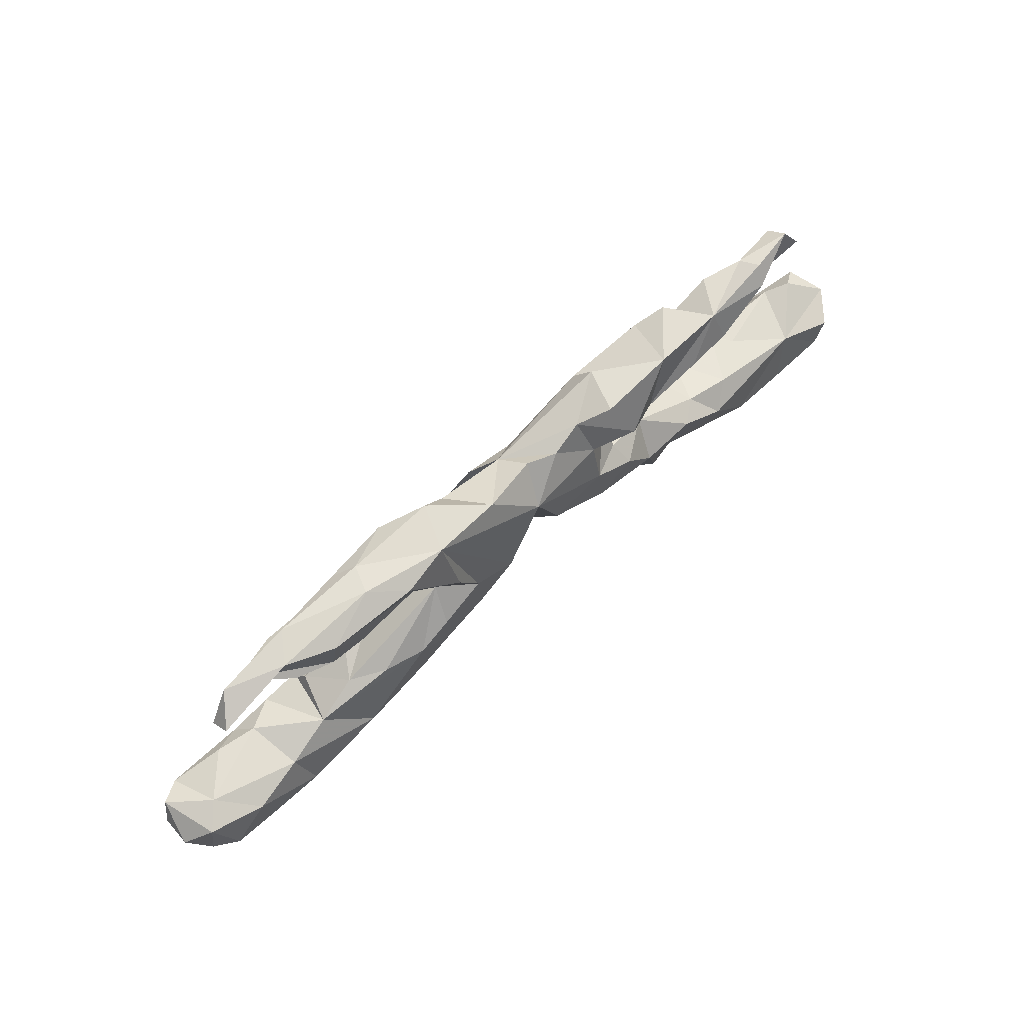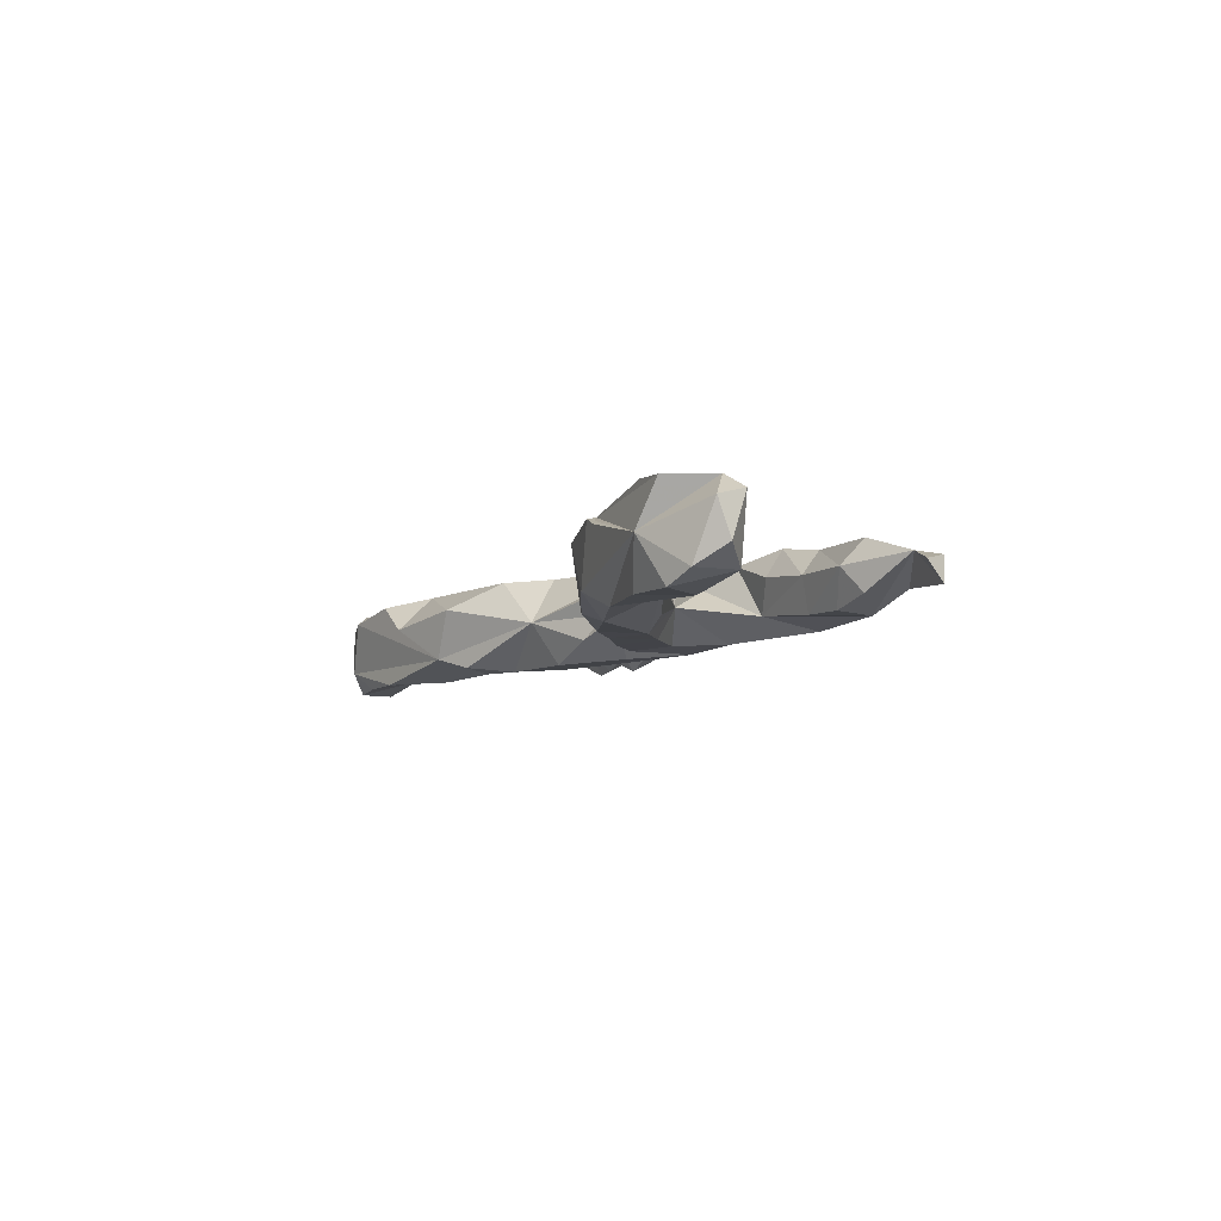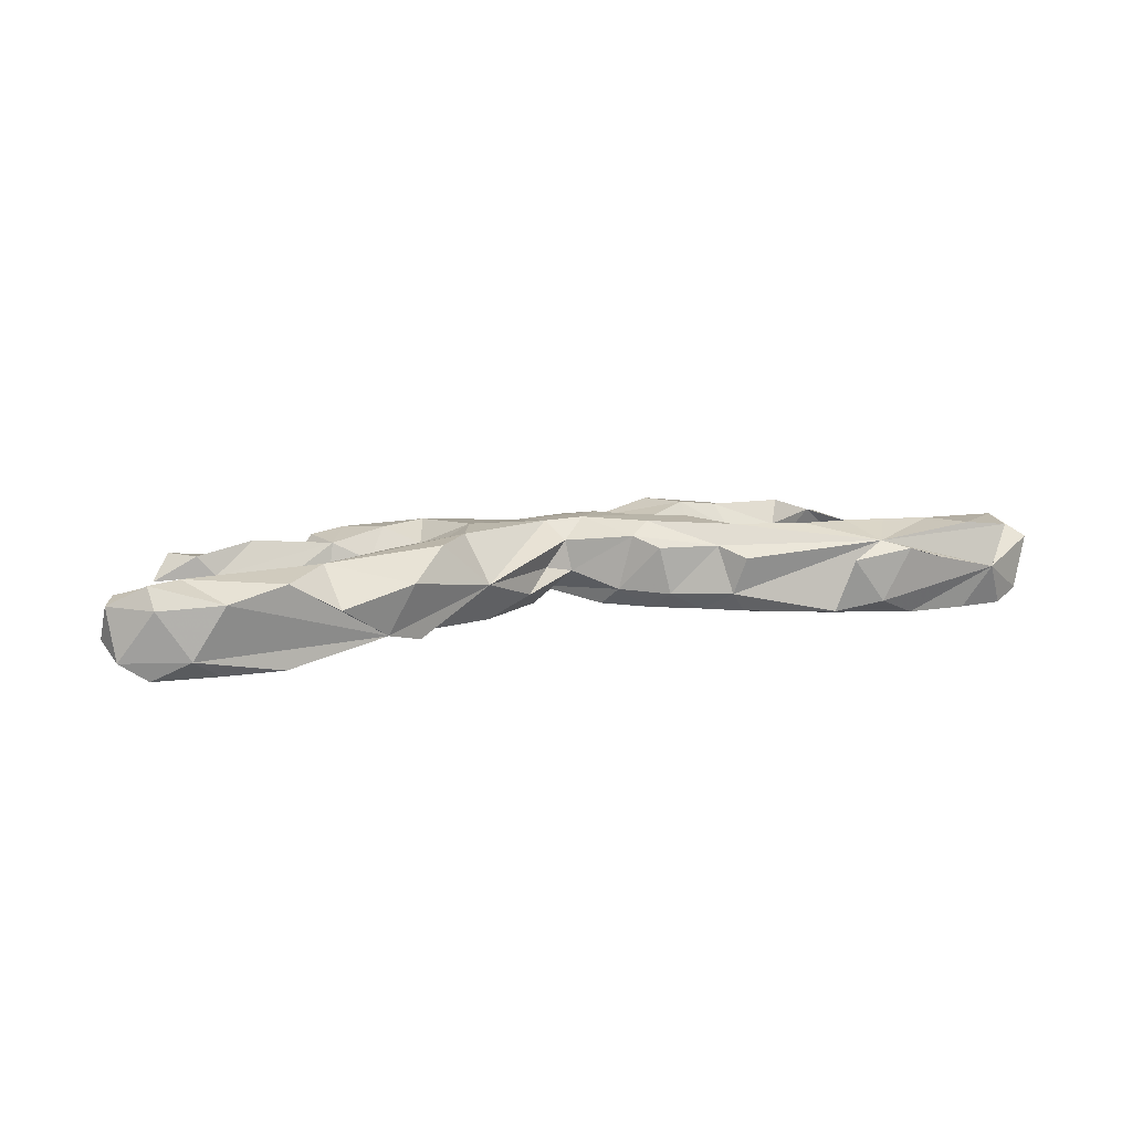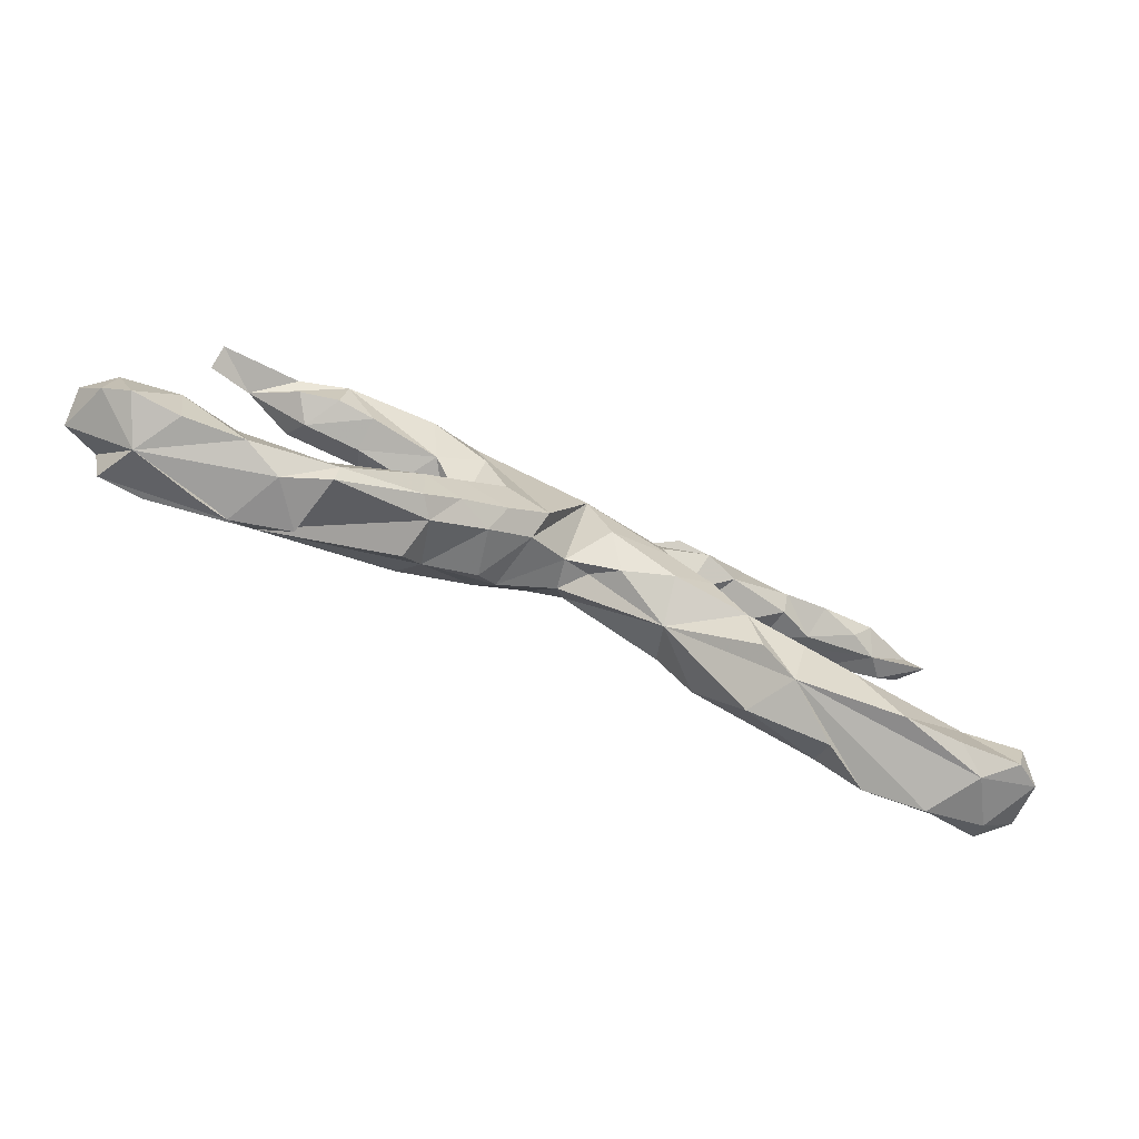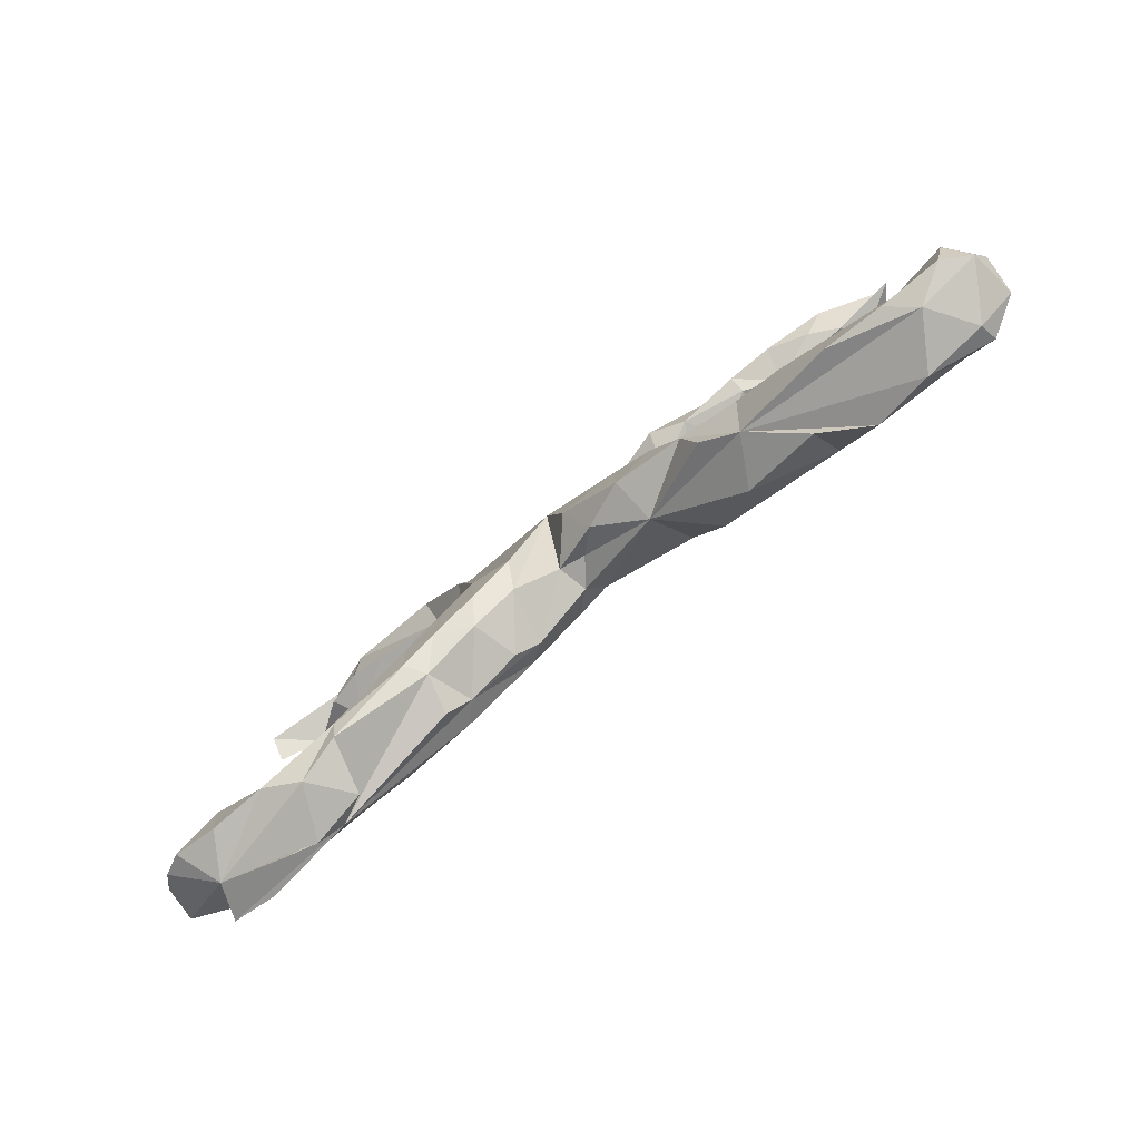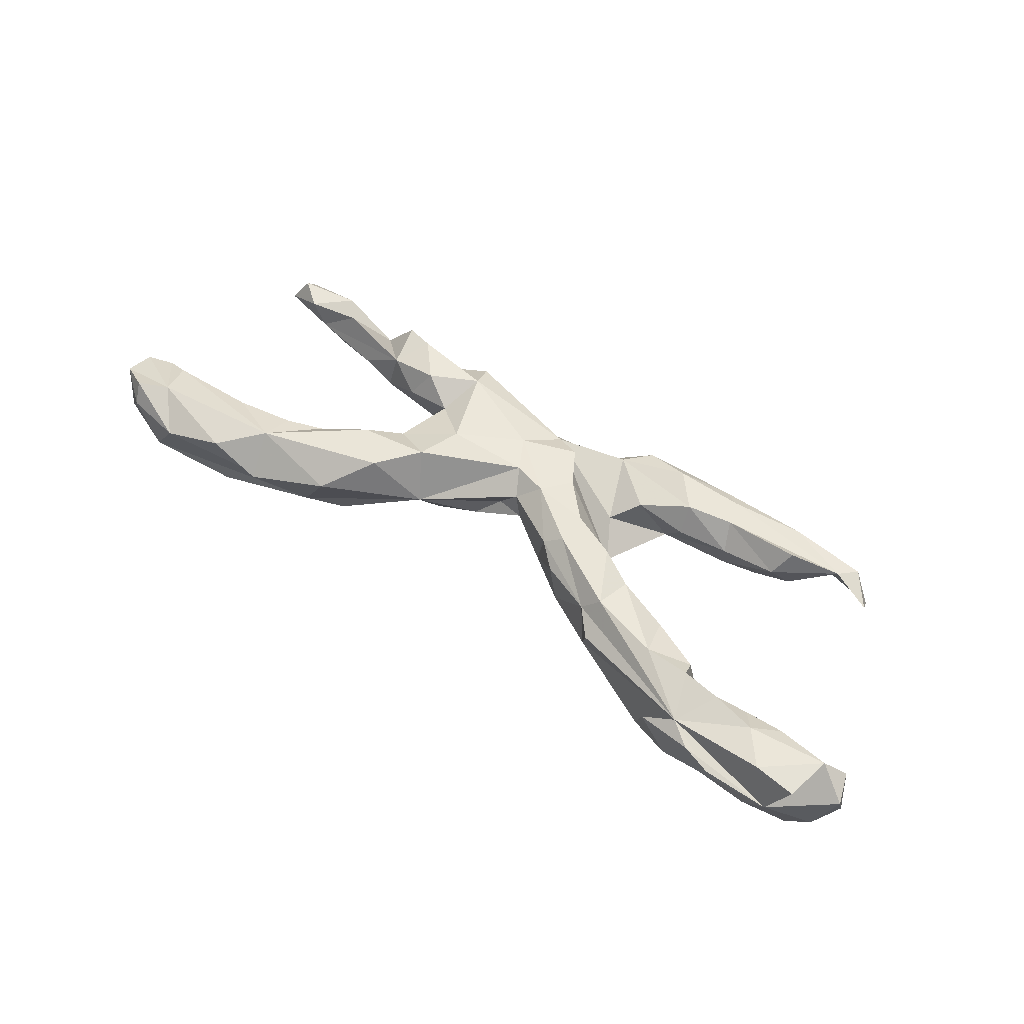
<metadata>
{"format":"obj","ext":"obj","renderer":"f3d","projection":"perspective","resolution":1024,"background":"white","views":[{"elev":68.7,"azim":137.6,"up":"+Y"},{"elev":-7.9,"azim":68.4,"up":"+Z"},{"elev":12.6,"azim":-20.6,"up":"+Z"},{"elev":-66.3,"azim":155.2,"up":"+Y"},{"elev":-73.5,"azim":-141.0,"up":"+Y"},{"elev":58.2,"azim":34.6,"up":"+Z"}]}
</metadata>
<code>
v 0.8855 -0.1728 -0.02834
v 0.8493 -0.2162 -0.06071
v 0.8652 -0.1405 0.05021
v 0.8838 -0.1942 0.03417
v 0.8342 -0.1358 -0.05811
v 0.7656 -0.2653 -0.002927
v 0.8032 -0.2449 0.07265
v 0.8036 -0.2335 -0.08324
v 0.7931 -0.1233 -0.014
v 0.8232 -0.1576 0.07648
v 0.7295 -0.1559 -0.07988
v 0.7219 -0.1395 0.06121
v 0.7154 -0.2465 -0.08197
v 0.5404 -0.2335 0.05771
v 0.6417 -0.2781 0.02815
v 0.7229 -0.2391 0.08125
v 0.672 -0.1764 0.08226
v 0.6069 -0.2382 -0.08466
v 0.6275 -0.1489 -0.05663
v 0.6443 -0.1362 0.04749
v 0.5859 -0.266 0.04596
v 0.5866 -0.1578 0.08227
v 0.7155 0.2238 -0.001496
v 0.537 -0.2557 -0.05377
v 0.5335 -0.1211 -0.03635
v 0.4502 -0.1868 -0.08398
v 0.5609 0.2821 -0.02336
v 0.4789 -0.2501 0.0269
v 0.4234 -0.1456 0.08296
v 0.5112 -0.1473 0.0826
v 0.6673 0.2814 0.01493
v 0.7097 0.2555 -0.03806
v 0.6366 0.248 0.02394
v 0.4536 -0.2237 -0.07411
v 0.5033 -0.1135 0.05405
v 0.5212 0.1807 0.01312
v 0.5524 0.2068 -0.03262
v 0.4055 -0.06746 0.04385
v 0.5223 0.2867 0.02969
v 0.5448 0.2145 0.05663
v 0.4005 0.2087 0.0587
v 0.4125 0.1817 -0.05022
v 0.4815 0.1966 -0.05158
v 0.4713 0.2659 -0.05512
v 0.3834 -0.06241 -0.05855
v 0.3048 -0.04012 0.06761
v 0.2767 -0.1481 -0.04298
v 0.2941 -0.1686 0.02832
v 0.3065 -0.0524 -0.07988
v 0.4472 -0.08482 -0.0192
v 0.3668 0.2845 -0.01694
v 0.4163 0.1691 0.01272
v 0.3033 -0.1397 -0.07949
v 0.2545 -0.1241 0.04727
v 0.3483 0.2819 0.0336
v 0.2186 0.03284 -0.02134
v 0.387 0.2575 0.05545
v 0.3199 0.1516 0.02219
v 0.2812 0.1627 -0.03722
v 0.2892 -0.1107 0.084
v 0.2373 -0.09423 -0.08018
v 0.2418 -0.008851 -0.0792
v 0.2378 -0.006634 0.08528
v 0.151 -0.04619 -0.08032
v 0.1528 -0.08447 0.04208
v 0.3019 0.2591 -0.06099
v 0.3154 0.1855 0.07265
v 0.1725 -0.09188 -0.04693
v 0.1573 0.05328 -0.07819
v 0.1499 0.02841 0.08641
v 0.08964 -0.03525 -0.0427
v 0.2253 0.1436 0.05274
v 0.1122 -0.04788 0.06111
v 0.2623 0.2472 0.07357
v 0.21 0.2649 -0.04275
v 0.1997 0.1386 -0.07654
v 0.1785 0.1017 0.01618
v 0.1478 -0.03306 0.08542
v 0.0117 0.01154 -0.009995
v 0.08958 0.09183 0.08538
v 0.1322 0.2215 0.04631
v 0.07311 0.01195 -0.0793
v -0.005973 0.1906 0.04422
v 0.000201 0.01611 0.04904
v 0.04416 0.04068 0.0871
v 0.1762 0.2694 0.04158
v 0.07857 0.2517 -0.03497
v -0.02389 0.06183 0.08048
v -0.03831 0.01387 -0.000914
v -0.1825 -0.07938 -0.002538
v 0.04616 0.1664 0.06985
v -0.03122 0.2246 -0.009705
v -0.05851 0.1283 0.07231
v -0.08277 -0.01626 -0.04338
v -0.005559 0.1619 -0.07003
v -0.05011 0.05372 -0.07816
v -0.2126 -0.02484 0.08465
v -0.1707 -0.03116 -0.07992
v -0.08857 0.2113 -0.0269
v -0.3089 -0.06792 -0.07992
v -0.167 0.149 -0.05116
v -0.1521 0.2308 -0.01597
v -0.1639 0.06624 -0.07601
v -0.2269 0.1991 0.07284
v -0.1786 0.05396 0.08638
v -0.3549 -0.1891 0.03747
v -0.2307 0.09858 -0.01167
v -0.2921 0.01433 0.04042
v -0.2338 0.05005 -0.0419
v -0.4049 -0.1893 -0.0516
v -0.3278 -0.000951 -0.0225
v -0.3364 -0.1527 -0.07285
v -0.2779 -0.1019 0.08315
v -0.2478 0.01043 -0.07868
v -0.4996 -0.2415 0.01407
v -0.2402 0.2508 0.03976
v -0.2131 0.2522 -0.04209
v -0.3478 -0.0376 0.07149
v -0.2564 0.1169 0.04231
v -0.2517 0.149 -0.07613
v -0.3191 0.1539 0.07195
v -0.3142 0.1421 -0.05422
v -0.4707 -0.08494 -0.03687
v -0.3536 0.1271 0.01474
v -0.3598 0.2479 -0.03419
v -0.4244 -0.08216 -0.07329
v -0.4423 -0.07317 0.03976
v -0.4168 0.1596 0.04641
v -0.4995 0.2394 -0.0288
v -0.5123 -0.1706 0.08203
v -0.3789 0.2251 0.06363
v -0.5956 -0.2315 -0.08394
v -0.5087 -0.1038 0.05196
v -0.4258 0.1706 -0.05773
v -0.5895 -0.2445 0.06829
v -0.5126 -0.1356 -0.08271
v -0.4301 0.1455 -0.03209
v -0.5607 -0.1055 -0.04641
v -0.7381 -0.1337 -0.05955
v -0.6989 -0.2706 0.04708
v -0.7072 -0.2359 -0.08249
v -0.7573 -0.2615 -0.04659
v -0.4943 0.1506 -0.003038
v -0.5084 0.1852 -0.0567
v -0.5834 0.1796 -0.03308
v -0.4375 0.2448 0.04858
v -0.761 -0.1961 0.08029
v -0.62 -0.1218 0.05005
v -0.6359 0.1794 -0.005134
v -0.8135 -0.2477 0.0412
v -0.6443 -0.1188 0.008997
v -0.5613 0.1932 0.05545
v -0.7824 -0.1269 0.04776
v -0.6344 0.2554 -0.01504
v -0.6137 0.2539 0.01809
v -0.6696 0.1889 0.03335
v -0.8201 -0.2216 0.07921
v -0.8231 -0.225 -0.08317
v -0.8735 -0.2125 -0.05025
v -0.8289 -0.1155 0.02597
v -0.6198 0.2264 -0.04194
v -0.8405 -0.1606 -0.08283
v -0.8851 -0.1879 0.0425
v -0.7487 0.2089 -0.01324
v -0.7219 0.2533 0.000818
v -0.866 -0.142 0.0495
v -0.8906 -0.154 -0.02196
v -0.7165 0.2258 0.03665
f 56 77 83
f 81 83 77
f 80 56 83
f 80 83 91
f 93 91 83
f 77 72 81
f 67 81 72
f 59 72 77
f 41 67 52
f 58 52 67
f 36 41 52
f 57 67 41
f 57 41 33
f 40 33 41
f 39 57 33
f 22 17 20
f 12 20 17
f 25 22 20
f 14 17 22
f 19 25 20
f 30 22 25
f 6 4 10
f 3 10 4
f 7 6 10
f 2 4 6
f 16 7 10
f 14 6 7
f 10 17 16
f 14 16 17
f 12 17 10
f 9 20 12
f 70 56 80
f 93 80 91
f 85 80 93
f 102 116 83
f 104 83 116
f 99 102 83
f 117 116 102
f 93 83 104
f 125 104 116
f 1 3 4
f 9 10 3
f 9 12 10
f 58 67 72
f 74 81 67
f 57 74 67
f 86 81 74
f 55 86 74
f 87 81 86
f 57 55 74
f 75 86 55
f 39 55 57
f 36 40 41
f 36 33 40
f 161 144 145
f 143 145 144
f 149 161 145
f 129 144 161
f 154 129 161
f 144 134 143
f 137 143 134
f 129 134 144
f 122 137 134
f 128 143 137
f 124 137 122
f 129 122 134
f 119 124 122
f 128 137 124
f 109 103 114
f 98 114 103
f 111 109 114
f 107 103 109
f 103 96 98
f 94 98 96
f 95 96 103
f 94 96 79
f 95 79 96
f 89 94 79
f 68 64 61
f 62 61 64
f 47 68 61
f 71 64 68
f 53 47 61
f 54 68 47
f 49 53 61
f 34 47 53
f 53 26 34
f 24 34 26
f 49 26 53
f 14 47 34
f 165 161 149
f 164 165 149
f 154 161 165
f 100 111 114
f 108 109 111
f 100 114 98
f 90 98 94
f 89 90 94
f 126 111 100
f 90 100 98
f 110 126 100
f 123 111 126
f 112 100 90
f 136 126 110
f 112 110 100
f 110 112 90
f 149 156 164
f 168 164 156
f 136 123 126
f 127 111 123
f 106 110 90
f 115 110 106
f 130 115 106
f 135 110 115
f 138 139 151
f 153 151 139
f 148 138 151
f 136 139 138
f 148 151 153
f 160 153 139
f 167 160 139
f 162 167 139
f 166 160 167
f 142 110 140
f 135 140 110
f 150 142 140
f 132 110 142
f 44 27 33
f 32 33 27
f 43 44 33
f 51 27 44
f 51 44 66
f 59 66 44
f 75 51 66
f 42 44 43
f 36 42 43
f 59 44 42
f 37 43 33
f 36 43 37
f 76 75 66
f 76 66 59
f 52 59 42
f 141 132 142
f 136 110 132
f 158 142 159
f 150 159 142
f 162 158 159
f 141 142 158
f 138 123 136
f 28 14 34
f 48 47 14
f 155 129 154
f 8 6 13
f 18 13 6
f 122 120 107
f 101 107 120
f 119 122 107
f 125 120 122
f 45 50 25
f 35 25 50
f 56 50 45
f 143 149 145
f 128 149 143
f 155 154 165
f 168 165 164
f 24 6 21
f 15 21 6
f 28 24 21
f 18 6 24
f 14 28 21
f 34 24 28
f 54 47 48
f 65 68 54
f 71 68 65
f 82 64 71
f 73 71 65
f 54 73 65
f 79 71 73
f 84 89 79
f 108 107 109
f 101 103 107
f 121 124 119
f 121 128 124
f 14 15 6
f 14 21 15
f 95 71 79
f 82 71 95
f 108 119 107
f 8 2 6
f 122 129 125
f 146 125 129
f 133 123 138
f 132 139 136
f 141 139 132
f 158 162 139
f 159 167 162
f 141 158 139
f 163 167 159
f 62 49 61
f 56 49 62
f 25 19 26
f 18 26 19
f 49 25 26
f 11 8 13
f 102 101 120
f 95 103 101
f 99 95 101
f 75 82 95
f 69 64 82
f 69 62 64
f 45 25 49
f 18 24 26
f 11 18 19
f 11 13 18
f 37 33 36
f 104 121 119
f 128 146 129
f 29 60 14
f 54 14 60
f 108 105 119
f 104 119 105
f 97 105 108
f 131 128 121
f 131 146 128
f 152 128 129
f 156 152 129
f 149 128 152
f 30 29 14
f 22 30 14
f 35 29 30
f 46 60 29
f 78 60 63
f 46 63 60
f 70 78 63
f 54 60 78
f 73 54 78
f 85 73 78
f 70 85 78
f 84 73 85
f 84 79 73
f 88 84 85
f 90 84 88
f 97 90 88
f 89 84 90
f 104 105 93
f 88 93 105
f 104 131 121
f 125 146 131
f 16 14 7
f 87 86 75
f 51 75 55
f 42 36 52
f 59 58 72
f 59 52 58
f 87 83 81
f 5 9 3
f 5 3 1
f 2 5 1
f 2 1 4
f 92 99 83
f 101 102 99
f 87 92 83
f 56 59 77
f 19 20 9
f 125 116 117
f 11 19 9
f 131 104 125
f 95 99 92
f 95 87 75
f 69 75 76
f 92 87 95
f 56 69 76
f 82 75 69
f 11 9 5
f 8 11 5
f 2 8 5
f 125 117 102
f 59 56 76
f 62 69 56
f 46 38 50
f 35 50 38
f 56 46 50
f 29 35 38
f 93 88 85
f 38 46 29
f 56 63 46
f 56 70 63
f 80 85 70
f 97 88 105
f 35 30 25
f 156 129 155
f 168 155 165
f 156 155 168
f 14 54 48
f 149 152 156
f 120 125 102
f 45 49 56
f 127 108 111
f 23 33 32
f 31 23 32
f 31 33 23
f 31 32 27
f 39 51 55
f 51 39 27
f 31 27 39
f 118 108 127
f 97 108 118
f 130 118 127
f 133 127 123
f 130 127 133
f 138 148 133
f 130 133 148
f 130 148 153
f 147 160 166
f 163 166 167
f 147 153 160
f 130 135 115
f 147 166 163
f 147 140 135
f 150 163 159
f 157 163 150
f 157 150 140
f 113 106 90
f 147 130 153
f 135 130 147
f 157 147 163
f 140 147 157
f 39 33 31
f 113 90 97
f 130 106 113
f 97 130 113
f 118 130 97

</code>
